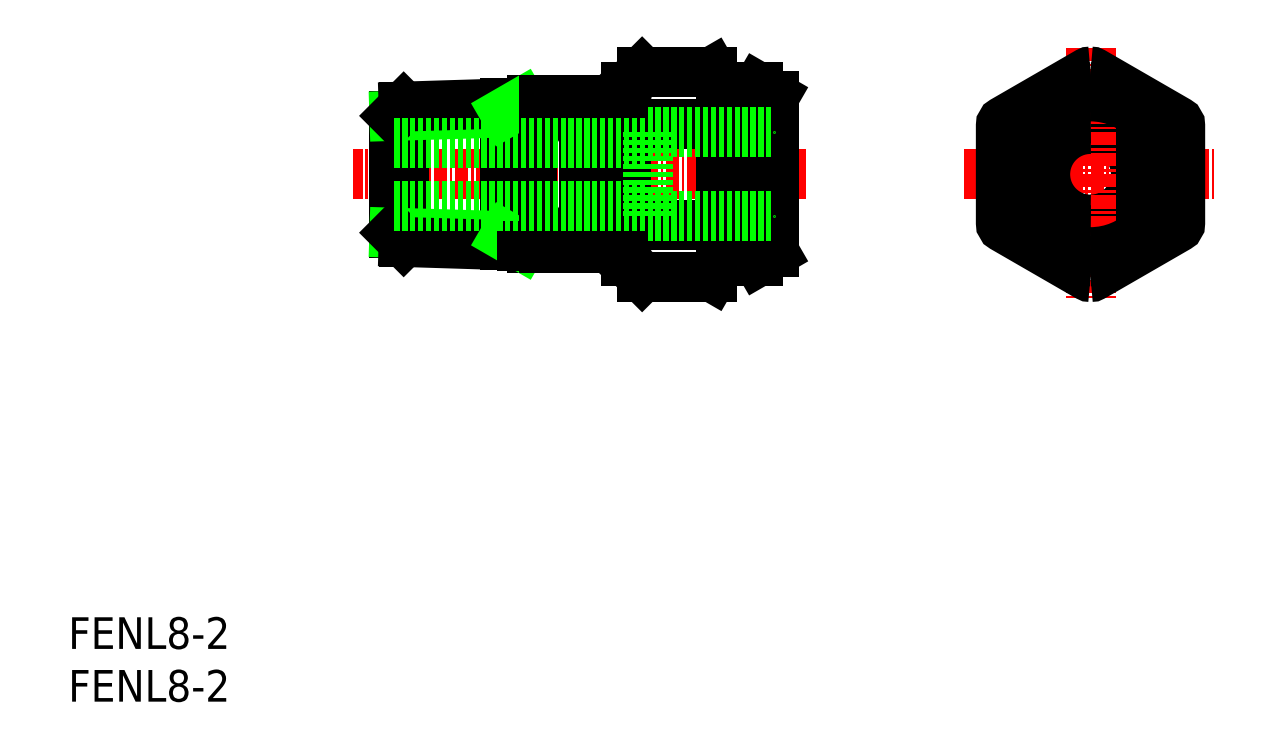
<metadata>
{"format":"dxf","ext":"dxf","renderer":"ezdxf+matplotlib","layout":"modelspace","background":"white","min_lineweight":24,"dpi":150}
</metadata>
<code>
0
SECTION
2
ENTITIES
0
INSERT
8
0
2
*U7
10
0
20
0
30
0
0
INSERT
8
0
2
*U8
10
0
20
0
30
0
0
LINE
8
0
10
51.31
20
57
30
0
11
52.92
21
57
31
0
0
LINE
8
0
10
50.5
20
56.19
30
0
11
52.92
21
56.19
31
0
0
LINE
8
0
10
50.5
20
43.81
30
0
11
52.92
21
43.81
31
0
0
LINE
8
0
10
51.31
20
43
30
0
11
52.92
21
43
31
0
0
LINE
8
CENTER
10
69.92
20
50
30
0
11
27
21
50
31
0
0
LINE
8
0
10
50.5
20
43.81
30
0
11
50.5
21
56.19
31
0
0
LINE
8
0
10
51.31
20
43
30
0
11
51.31
21
57
31
0
0
LINE
8
0
10
48.92
20
43
30
0
11
48.92
21
57
31
0
0
LINE
8
0
10
41.42
20
43.28
30
0
11
41.42
21
56.72
31
0
0
LINE
8
0
10
43.92
20
43
30
0
11
43.92
21
57
31
0
0
LINE
8
0
10
30.92
20
55.54
30
0
11
30.92
21
44.46
31
0
0
LINE
8
0
10
31.8
20
56.42
30
0
11
31.8
21
43.58
31
0
0
LINE
8
0
10
41.42
20
44.13
30
0
11
30.92
21
44.46
31
0
0
LINE
8
0
10
31.8
20
43.58
30
0
11
42.98
21
43.23
31
0
0
LINE
8
0
10
30.92
20
44.46
30
0
11
31.8
21
43.58
31
0
0
LINE
8
0
10
48.92
20
43
30
0
11
43.92
21
43
31
0
0
LINE
8
0
10
45.07
20
44.34
30
0
11
43.92
21
46.34
31
0
0
LINE
8
0
10
42.98
20
43.23
30
0
11
41.42
21
44.13
31
0
0
LINE
8
0
10
42.98
20
43.23
30
0
11
43.92
21
43.23
31
0
0
LINE
8
0
10
50.5
20
43.81
30
0
11
51.31
21
43
31
0
0
LINE
8
0
10
47.76
20
43
30
0
11
47.76
21
44.34
31
0
0
LINE
8
0
10
45.07
20
43
30
0
11
45.07
21
44.34
31
0
0
LINE
8
0
10
47.76
20
44.34
30
0
11
48.92
21
46.34
31
0
0
LINE
8
0
10
47.76
20
44.34
30
0
11
45.07
21
44.34
31
0
0
LINE
8
0
10
48.92
20
44.3
30
0
11
50.5
21
44.3
31
0
0
LINE
8
0
10
41.42
20
55.87
30
0
11
30.92
21
55.54
31
0
0
LINE
8
0
10
31.8
20
56.42
30
0
11
42.98
21
56.77
31
0
0
LINE
8
0
10
30.92
20
55.54
30
0
11
31.8
21
56.42
31
0
0
LINE
8
0
10
48.92
20
57
30
0
11
43.92
21
57
31
0
0
LINE
8
0
10
45.07
20
55.66
30
0
11
43.92
21
53.66
31
0
0
LINE
8
0
10
42.98
20
56.77
30
0
11
43.92
21
56.77
31
0
0
LINE
8
0
10
42.98
20
56.77
30
0
11
41.42
21
55.87
31
0
0
LINE
8
0
10
50.5
20
56.19
30
0
11
51.31
21
57
31
0
0
LINE
8
0
10
47.76
20
55.66
30
0
11
48.92
21
53.66
31
0
0
LINE
8
0
10
47.76
20
57
30
0
11
47.76
21
55.66
31
0
0
LINE
8
0
10
45.07
20
57
30
0
11
45.07
21
55.66
31
0
0
LINE
8
0
10
47.76
20
55.66
30
0
11
45.07
21
55.66
31
0
0
LINE
8
0
10
48.92
20
55.7
30
0
11
50.5
21
55.7
31
0
0
LINE
8
CENTER
10
84.92
20
50
30
0
11
108.9
21
50
31
0
0
LINE
8
0
10
65.42
20
41.75
30
0
11
65.42
21
58.25
31
0
0
LINE
8
0
10
66.92
20
42.62
30
0
11
66.92
21
57.38
31
0
0
LINE
8
0
10
61.92
20
41.75
30
0
11
61.92
21
58.25
31
0
0
LINE
8
0
10
52.92
20
41.75
30
0
11
52.92
21
58.25
31
0
0
LINE
8
0
10
61.06
20
40.26
30
0
11
54.41
21
40.26
31
0
0
LINE
8
0
10
60.92
20
45.2
30
0
11
53.92
21
45.2
31
0
0
LINE
8
0
10
53.92
20
45.2
30
0
11
52.92
21
43.47
31
0
0
LINE
8
0
10
52.92
20
41.75
30
0
11
54.41
21
40.26
31
0
0
LINE
8
0
10
53.92
20
45.2
30
0
11
52.92
21
46.93
31
0
0
LINE
8
0
10
60.92
20
45.2
30
0
11
61.92
21
43.47
31
0
0
LINE
8
0
10
61.92
20
41.75
30
0
11
61.06
21
40.26
31
0
0
LINE
8
0
10
65.42
20
41.75
30
0
11
61.92
21
41.75
31
0
0
LINE
8
0
10
60.92
20
45.2
30
0
11
61.92
21
46.93
31
0
0
LINE
8
0
10
65.42
20
41.75
30
0
11
66.92
21
42.62
31
0
0
LINE
8
0
10
61.92
20
58.25
30
0
11
61.06
21
59.74
31
0
0
LINE
8
0
10
52.92
20
58.25
30
0
11
54.41
21
59.74
31
0
0
LINE
8
0
10
60.92
20
54.8
30
0
11
53.92
21
54.8
31
0
0
LINE
8
0
10
53.92
20
54.8
30
0
11
52.92
21
53.07
31
0
0
LINE
8
0
10
53.92
20
54.8
30
0
11
52.92
21
56.53
31
0
0
LINE
8
0
10
60.92
20
54.8
30
0
11
61.92
21
53.07
31
0
0
LINE
8
0
10
60.92
20
54.8
30
0
11
61.92
21
56.53
31
0
0
LINE
8
0
10
65.42
20
58.25
30
0
11
61.92
21
58.25
31
0
0
LINE
8
0
10
65.42
20
58.25
30
0
11
66.92
21
57.38
31
0
0
LINE
8
0
10
61.06
20
59.74
30
0
11
54.41
21
59.74
31
0
0
ARC
8
0
10
96.92
20
50
30
0
40
5.3
50
270
51
90
0
ARC
8
0
10
96.92
20
50
30
0
40
4.3
50
270
51
90
0
LINE
8
CENTER
10
96.92
20
62
30
0
11
96.92
21
38
31
0
0
ARC
8
0
10
96.92
20
50
30
0
40
7.384
50
270
51
90
0
POLYLINE
8
0
66
     1
10
0
20
0
30
0
0
VERTEX
8
0
10
96.92
20
40.26
30
0
42
0.1317
0
VERTEX
8
0
10
97.17
20
40.33
30
0
0
VERTEX
8
0
10
105.2
20
44.95
30
0
42
0.2679
0
VERTEX
8
0
10
105.4
20
45.38
30
0
0
VERTEX
8
0
10
105.4
20
54.62
30
0
42
0.2679
0
VERTEX
8
0
10
105.2
20
55.05
30
0
0
VERTEX
8
0
10
97.17
20
59.67
30
0
42
0.1317
0
VERTEX
8
0
10
96.92
20
59.74
30
0
0
SEQEND
8
0
0
ARC
8
0
10
96.92
20
50
30
0
40
8.25
50
270
51
90
0
LINE
8
0
10
54.92
20
54
30
0
11
54.92
21
46
31
0
0
LINE
8
0
10
54.92
20
46
30
0
11
66.92
21
46
31
0
0
LINE
8
0
10
54.92
20
54
30
0
11
66.92
21
54
31
0
0
LINE
8
0
10
30.92
20
53
30
0
11
54.92
21
53
31
0
0
LINE
8
0
10
30.92
20
47
30
0
11
54.92
21
47
31
0
0
ARC
8
0
10
96.92
20
50
30
0
40
5.3
50
90
51
270
0
ARC
8
0
10
96.92
20
50
30
0
40
4.3
50
90
51
270
0
ARC
8
0
10
96.92
20
50
30
0
40
7.384
50
90
51
270
0
POLYLINE
8
0
66
     1
10
0
20
0
30
0
0
VERTEX
8
0
10
96.92
20
40.26
30
0
42
-0.1317
0
VERTEX
8
0
10
96.67
20
40.33
30
0
0
VERTEX
8
0
10
88.67
20
44.95
30
0
42
-0.2679
0
VERTEX
8
0
10
88.42
20
45.38
30
0
0
VERTEX
8
0
10
88.42
20
54.62
30
0
42
-0.2679
0
VERTEX
8
0
10
88.67
20
55.05
30
0
0
VERTEX
8
0
10
96.67
20
59.67
30
0
42
-0.1317
0
VERTEX
8
0
10
96.92
20
59.74
30
0
0
SEQEND
8
0
0
ARC
8
0
10
96.92
20
50
30
0
40
8.25
50
90
51
270
0
ENDSEC
0
EOF

</code>
